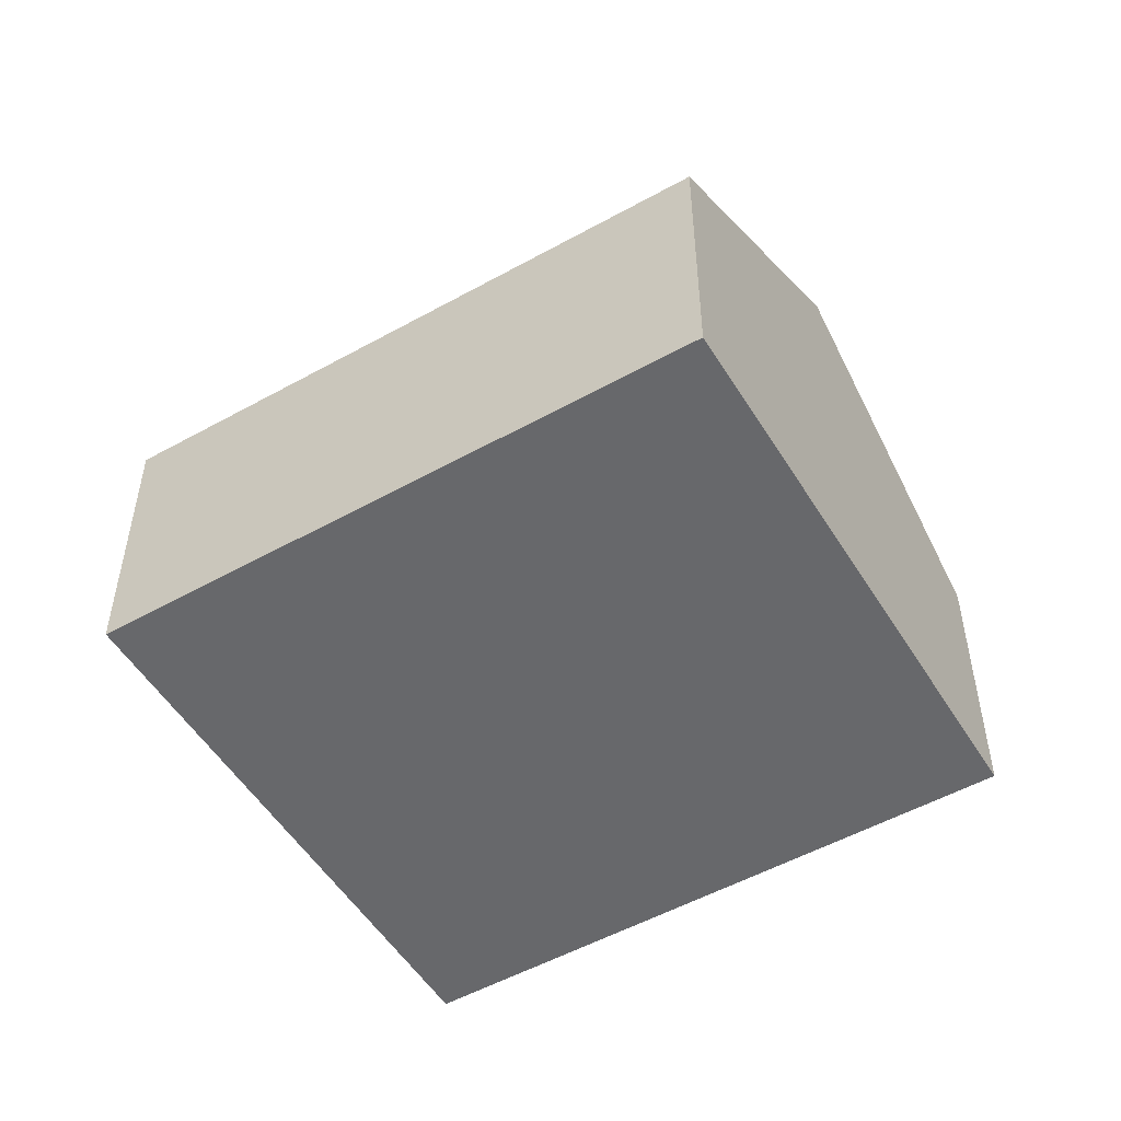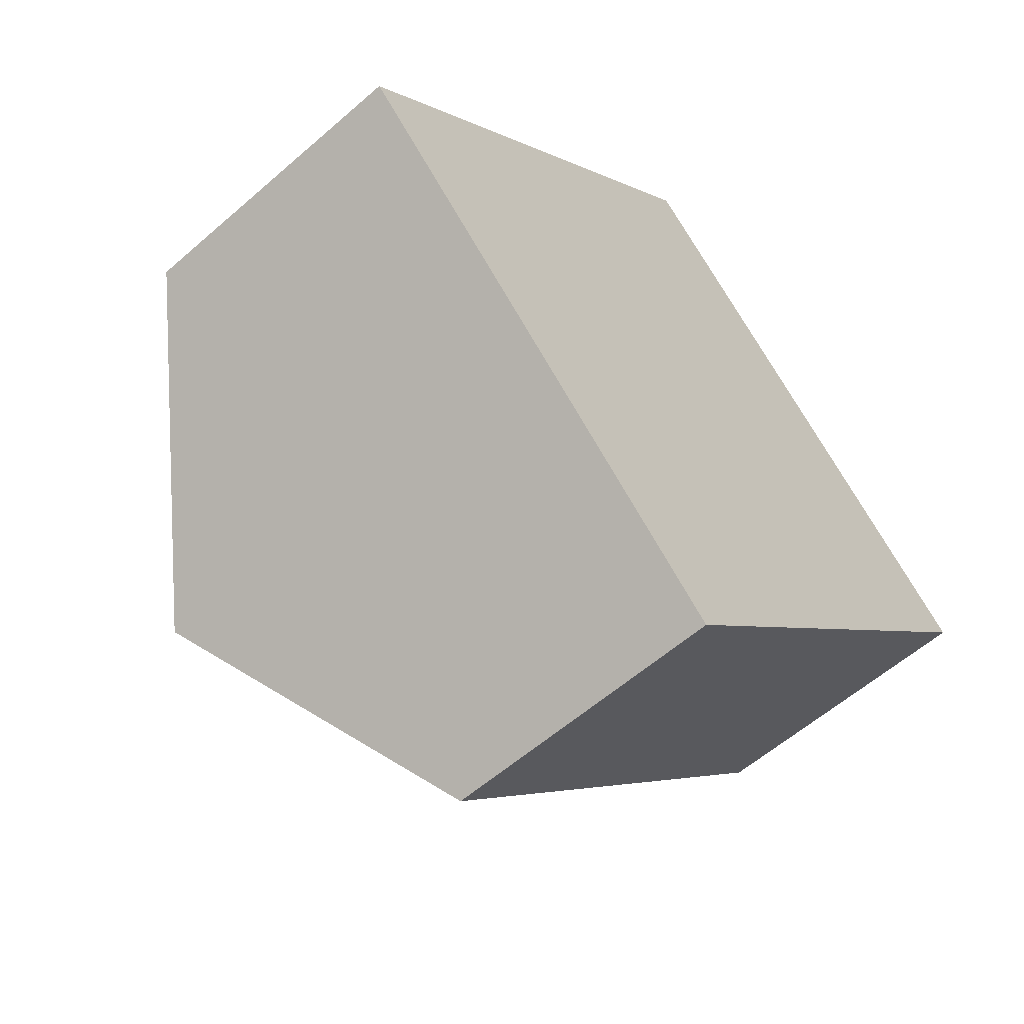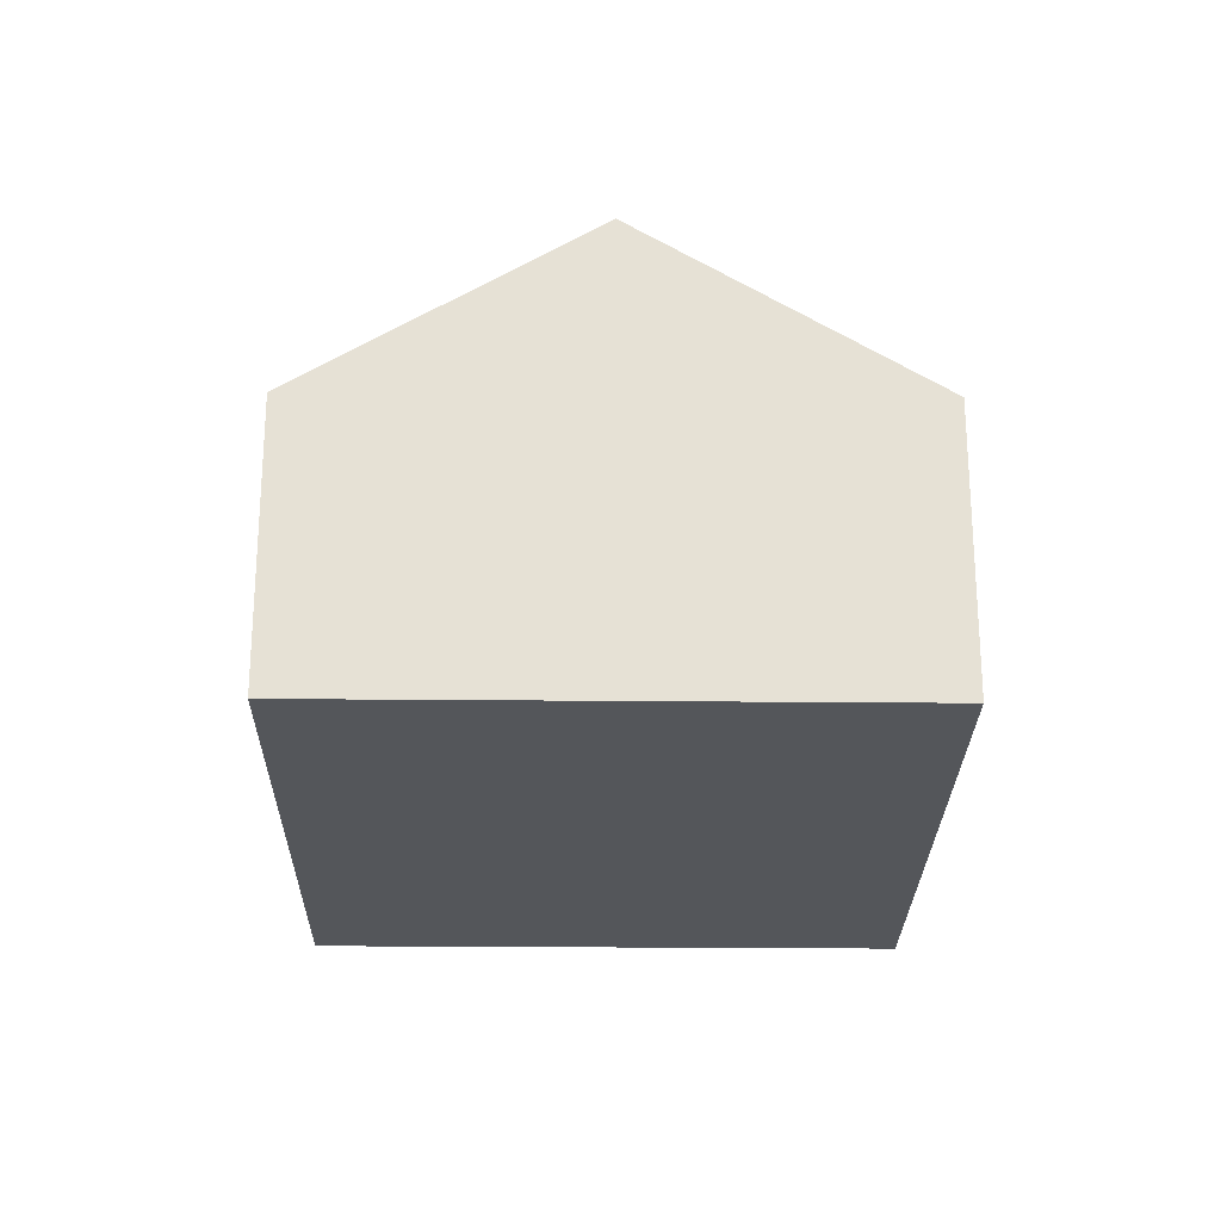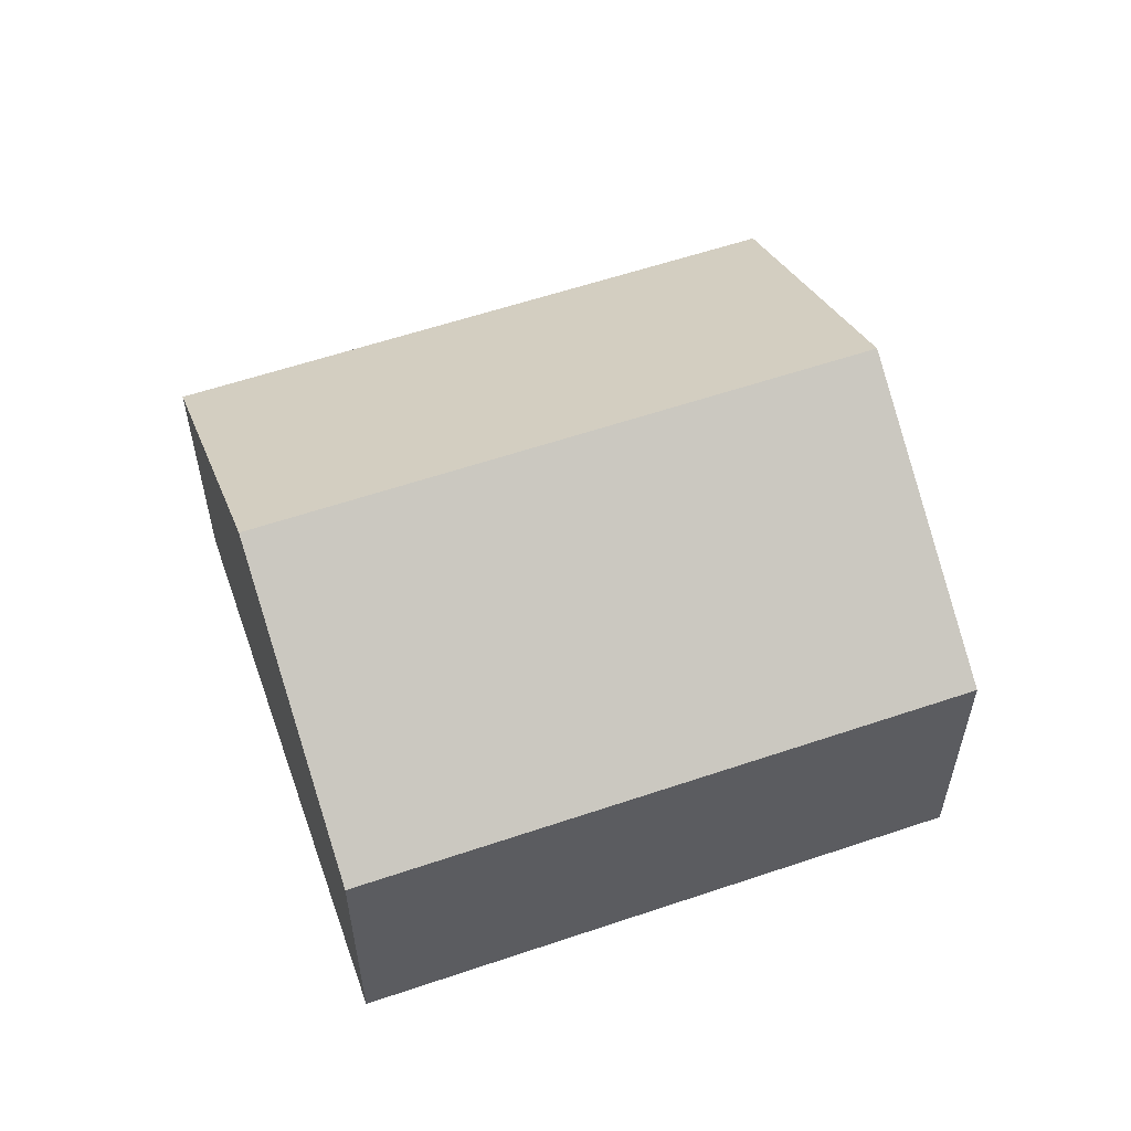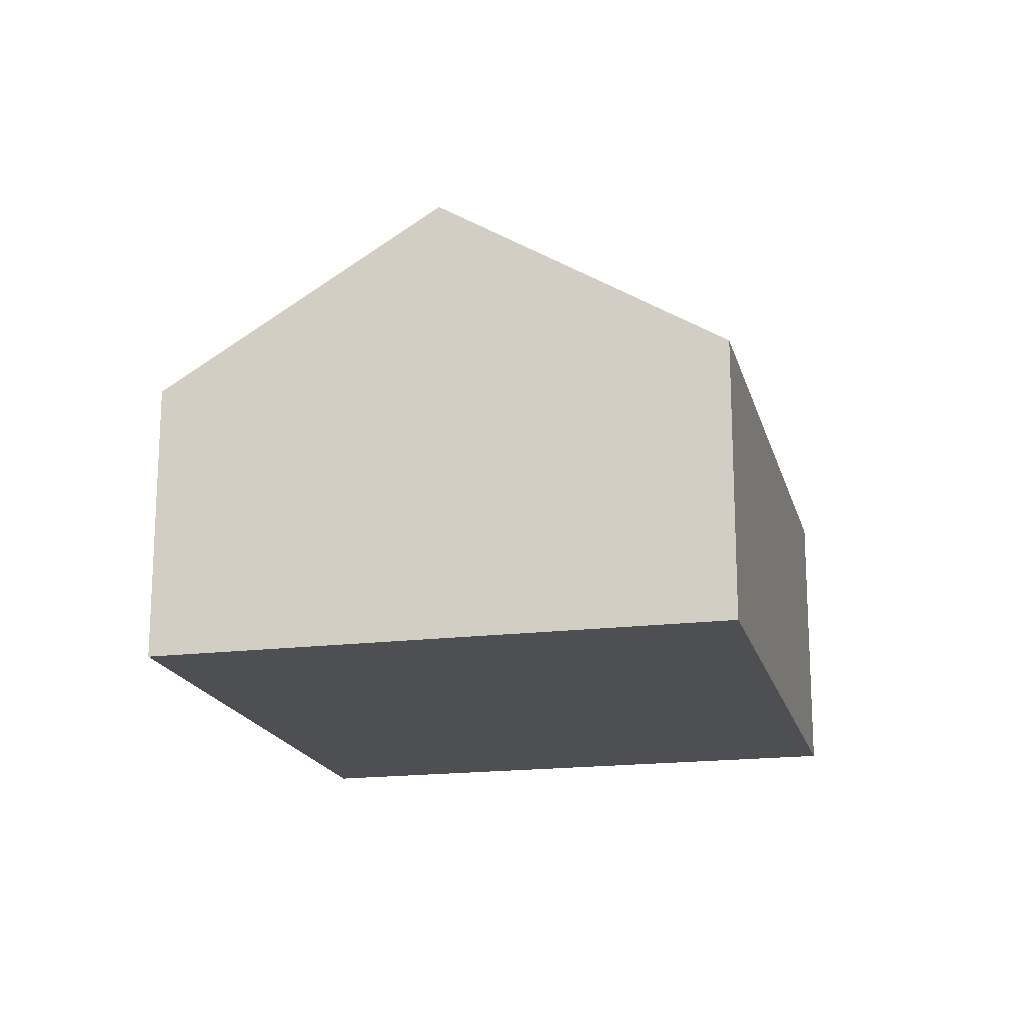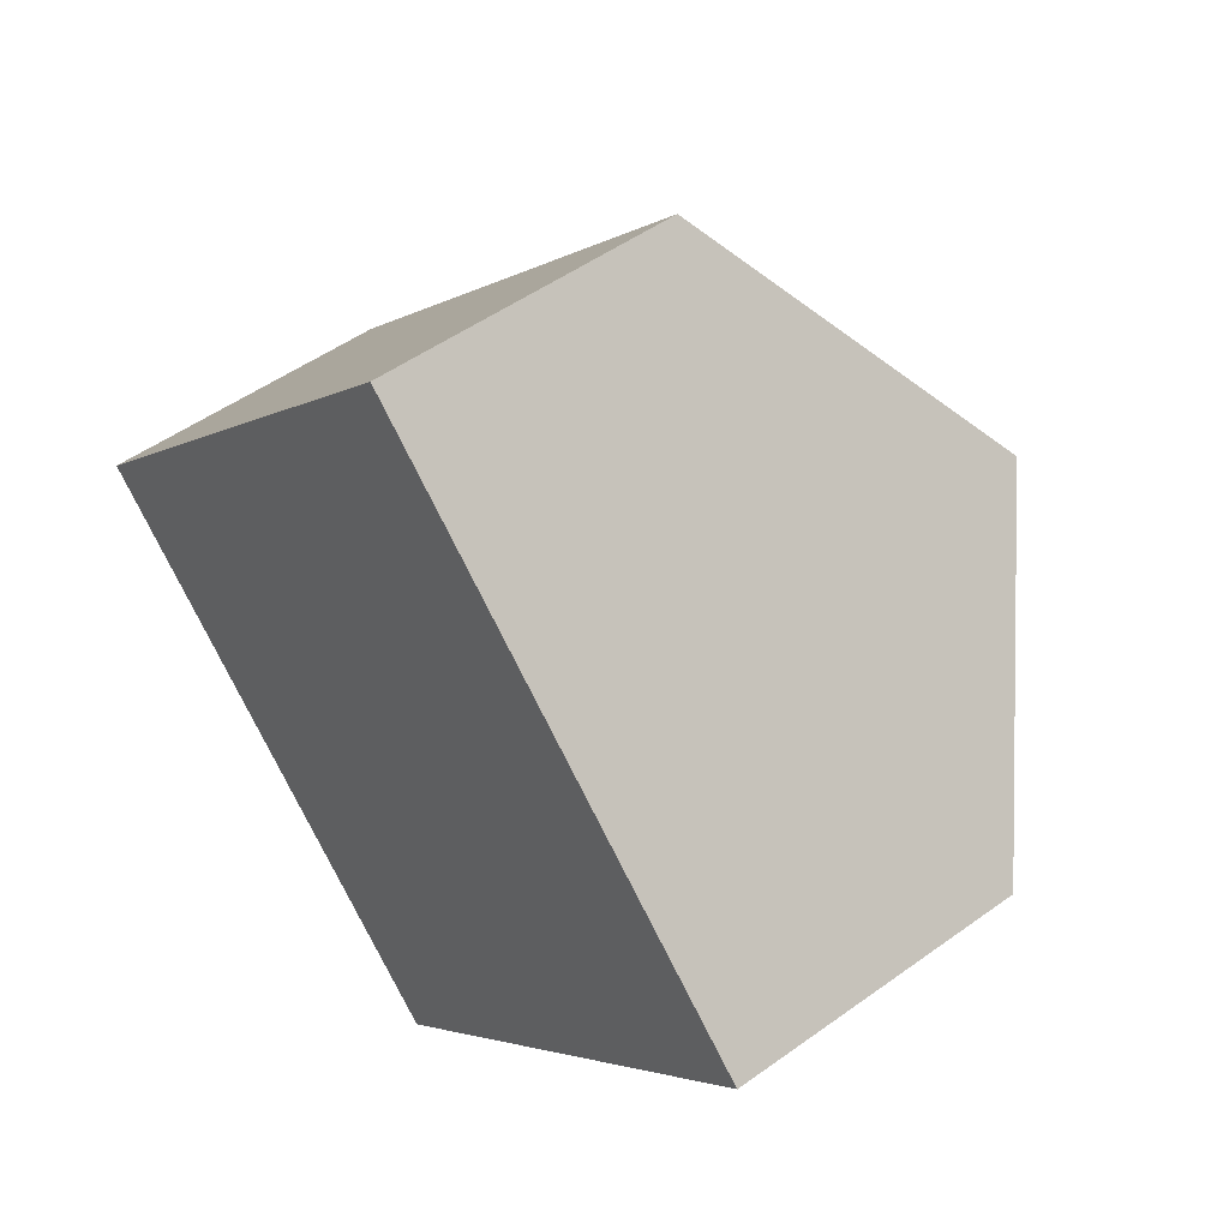
<metadata>
{"format":"obj","ext":"obj","renderer":"f3d","projection":"perspective","resolution":1024,"background":"white","views":[{"elev":-52.4,"azim":165.0,"up":"+Y"},{"elev":-57.8,"azim":-47.8,"up":"+Z"},{"elev":-25.1,"azim":-136.8,"up":"+Y"},{"elev":58.5,"azim":-65.2,"up":"+Y"},{"elev":-18.0,"azim":57.7,"up":"+Y"},{"elev":49.8,"azim":51.4,"up":"+Z"}]}
</metadata>
<code>
v  15.42 5.72 -1.288
v  13.29 9.304 5.119
v  17.59 5.72 0.954
v  9.19 5.72 -7.723
v  8.602 5.72 -8.33
v  4.301 9.304 -4.165
v  0 5.72 3.502e-16
v  8.989 5.72 9.284
v  8.602 5.101e-16 -8.33
v  9.19 4.729e-16 -7.723
v  15.42 7.887e-17 -1.288
v  17.59 -5.842e-17 0.954
v  4.301 2.55e-16 -4.165
v  0 0 0
v  8.989 -5.685e-16 9.284
v  13.29 -3.134e-16 5.119
g defaultobject
f 1 2 3
f 2 1 4
f 2 4 5
f 2 5 6
f 7 2 6
f 2 7 8
f 4 9 5
f 9 4 1
f 9 1 10
f 10 1 11
f 11 1 3
f 11 3 12
f 9 6 5
f 6 9 7
f 7 9 13
f 7 13 14
f 14 8 7
f 8 14 15
f 15 2 8
f 2 15 3
f 3 15 16
f 3 16 12
f 13 15 14
f 15 13 9
f 15 9 10
f 15 10 11
f 15 11 16
f 16 11 12

</code>
